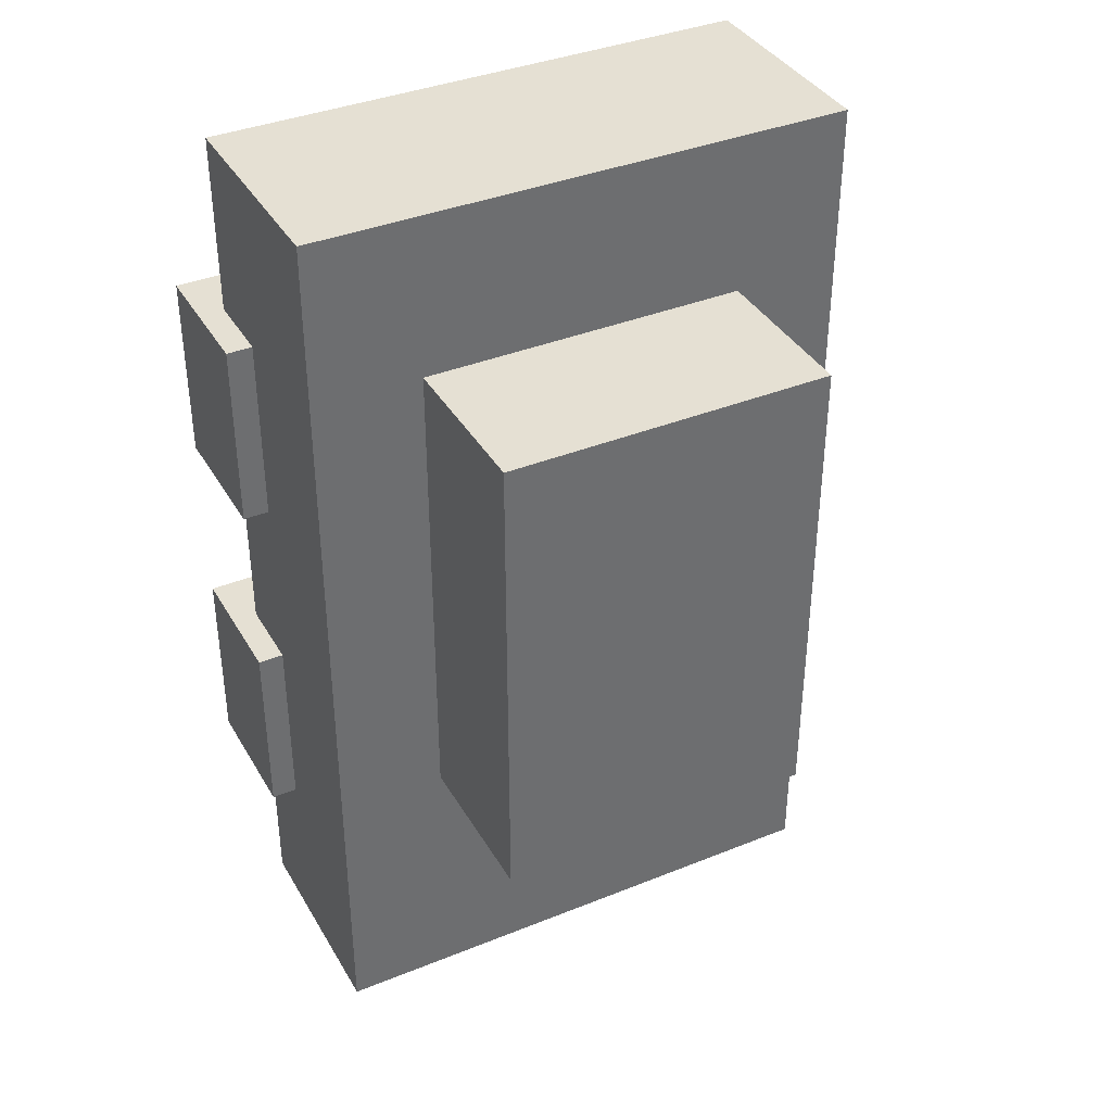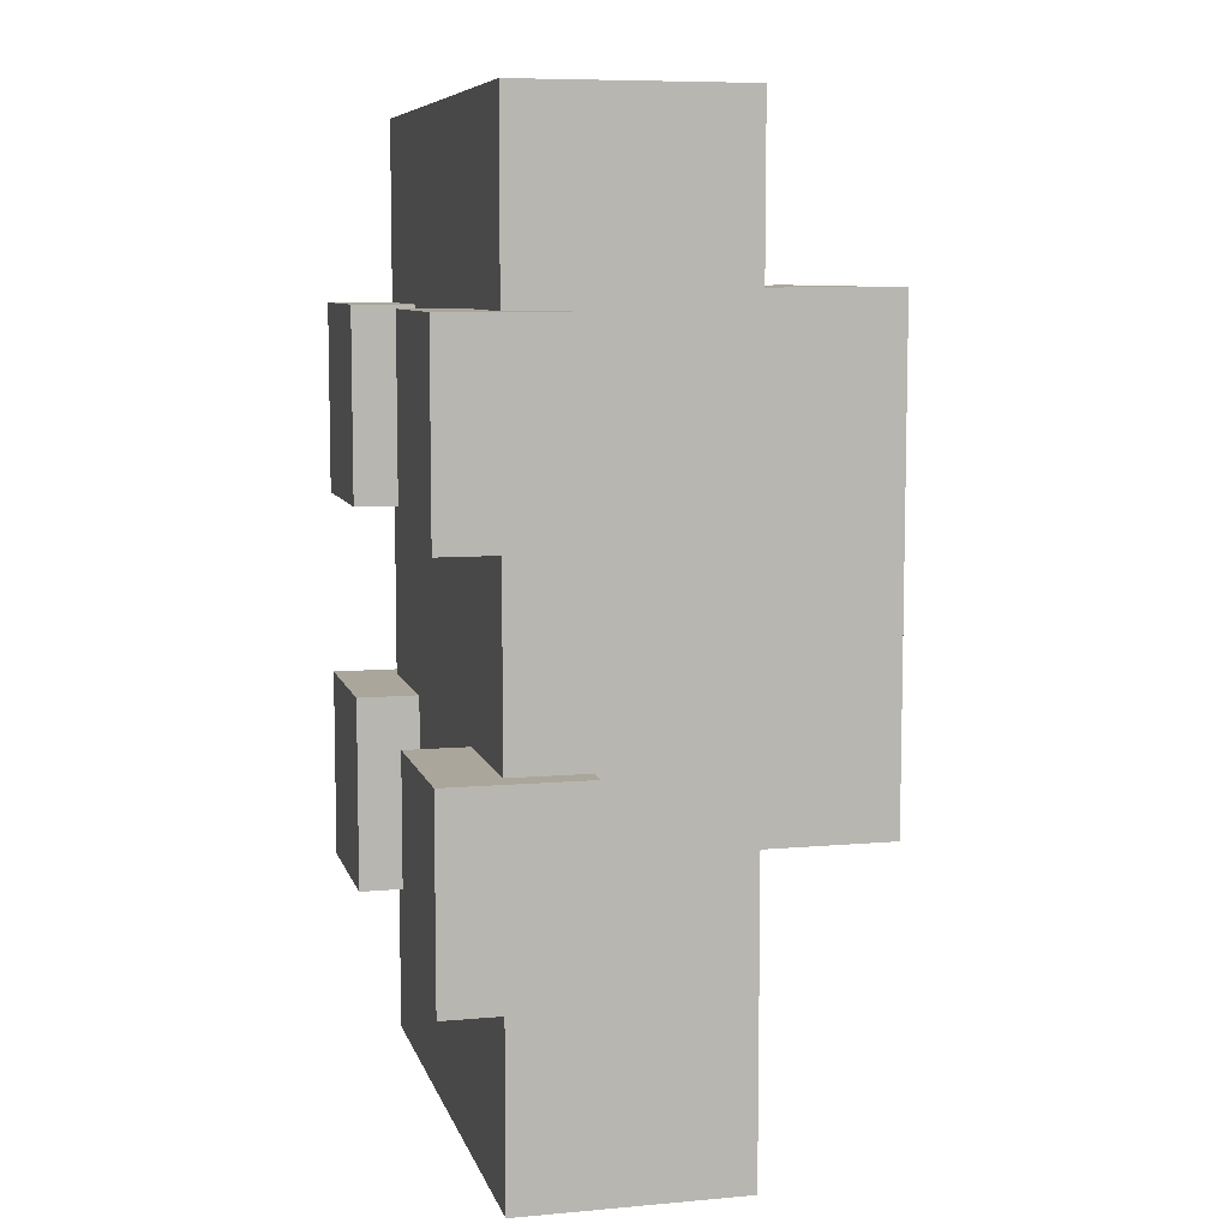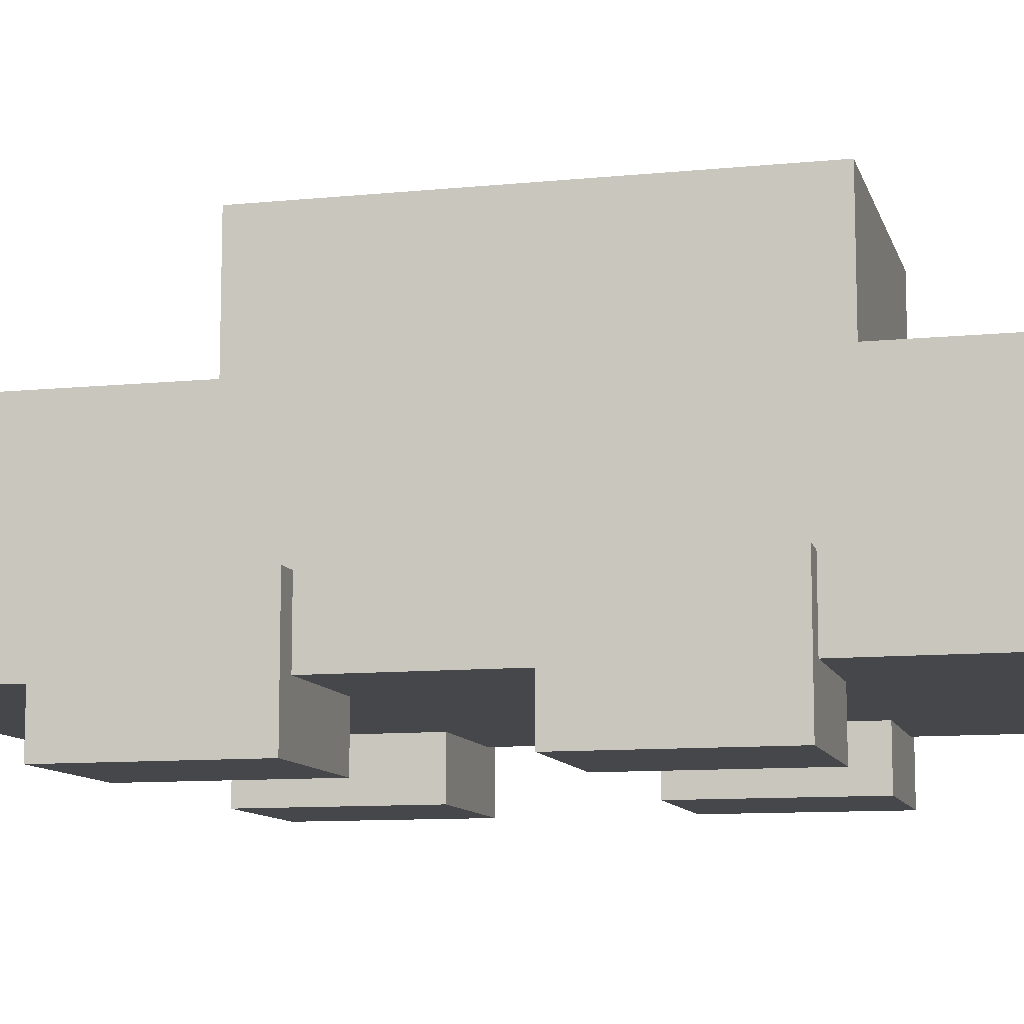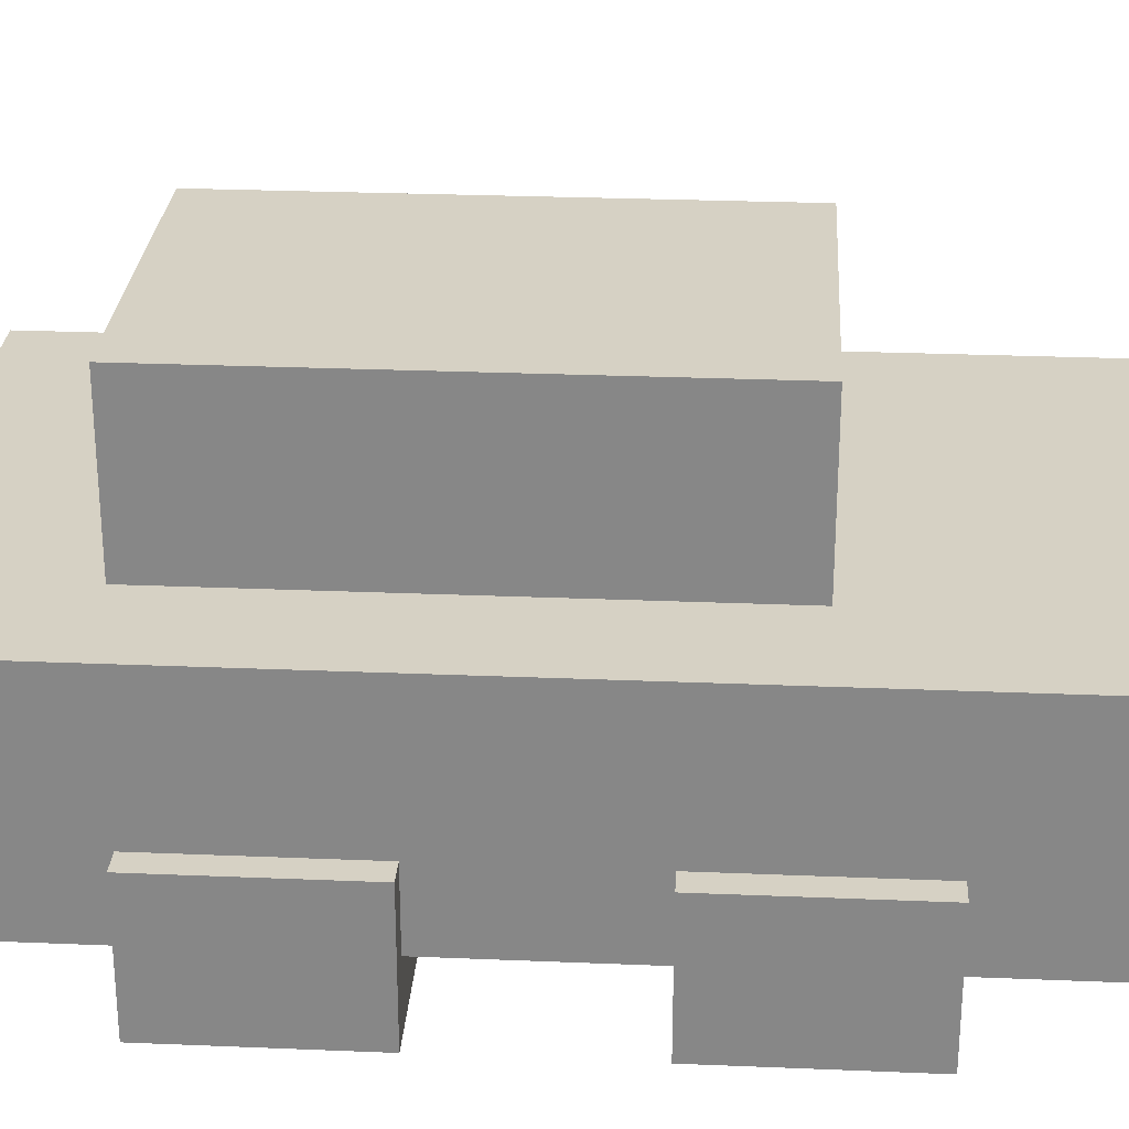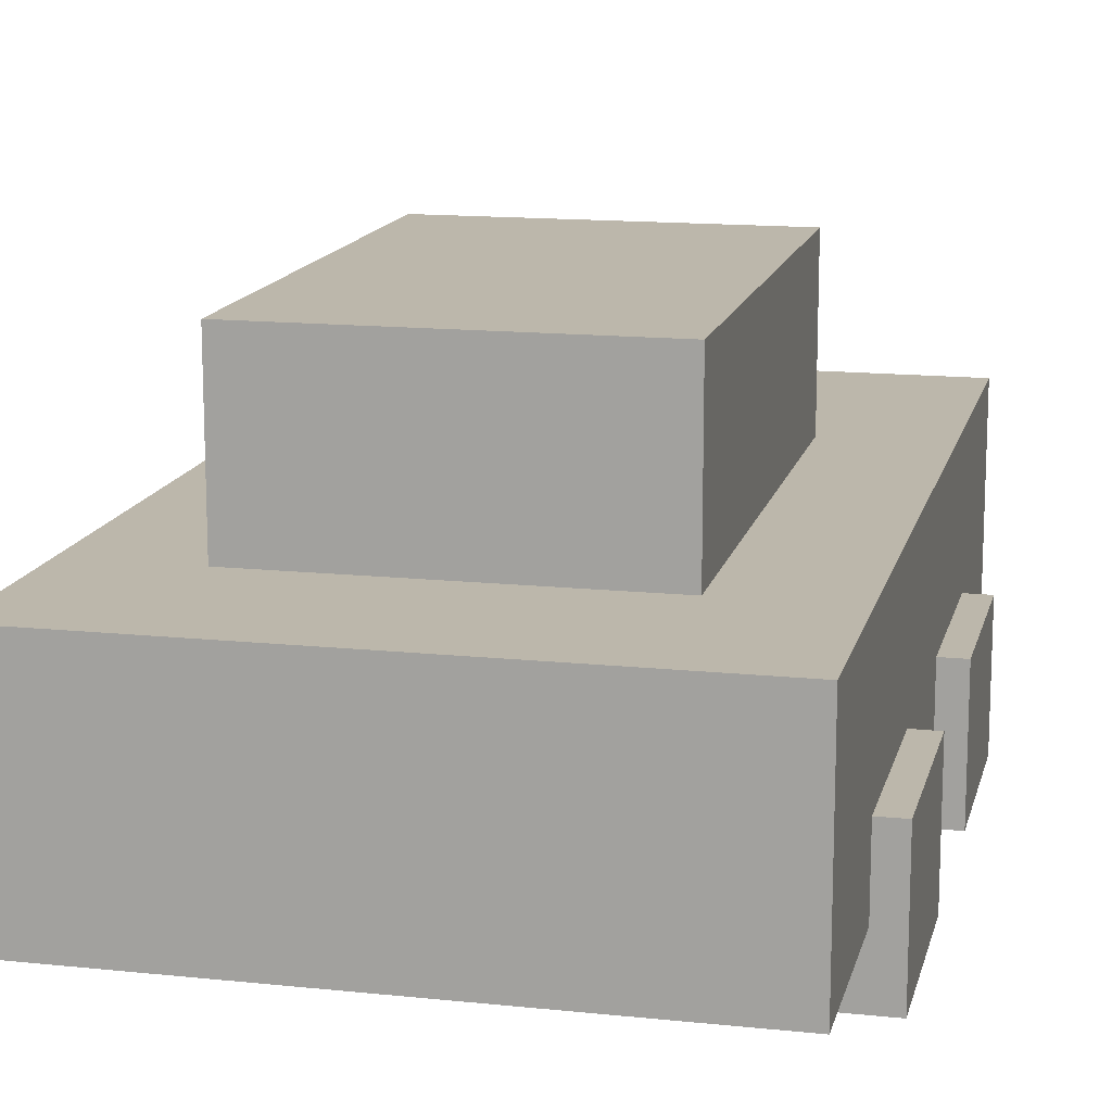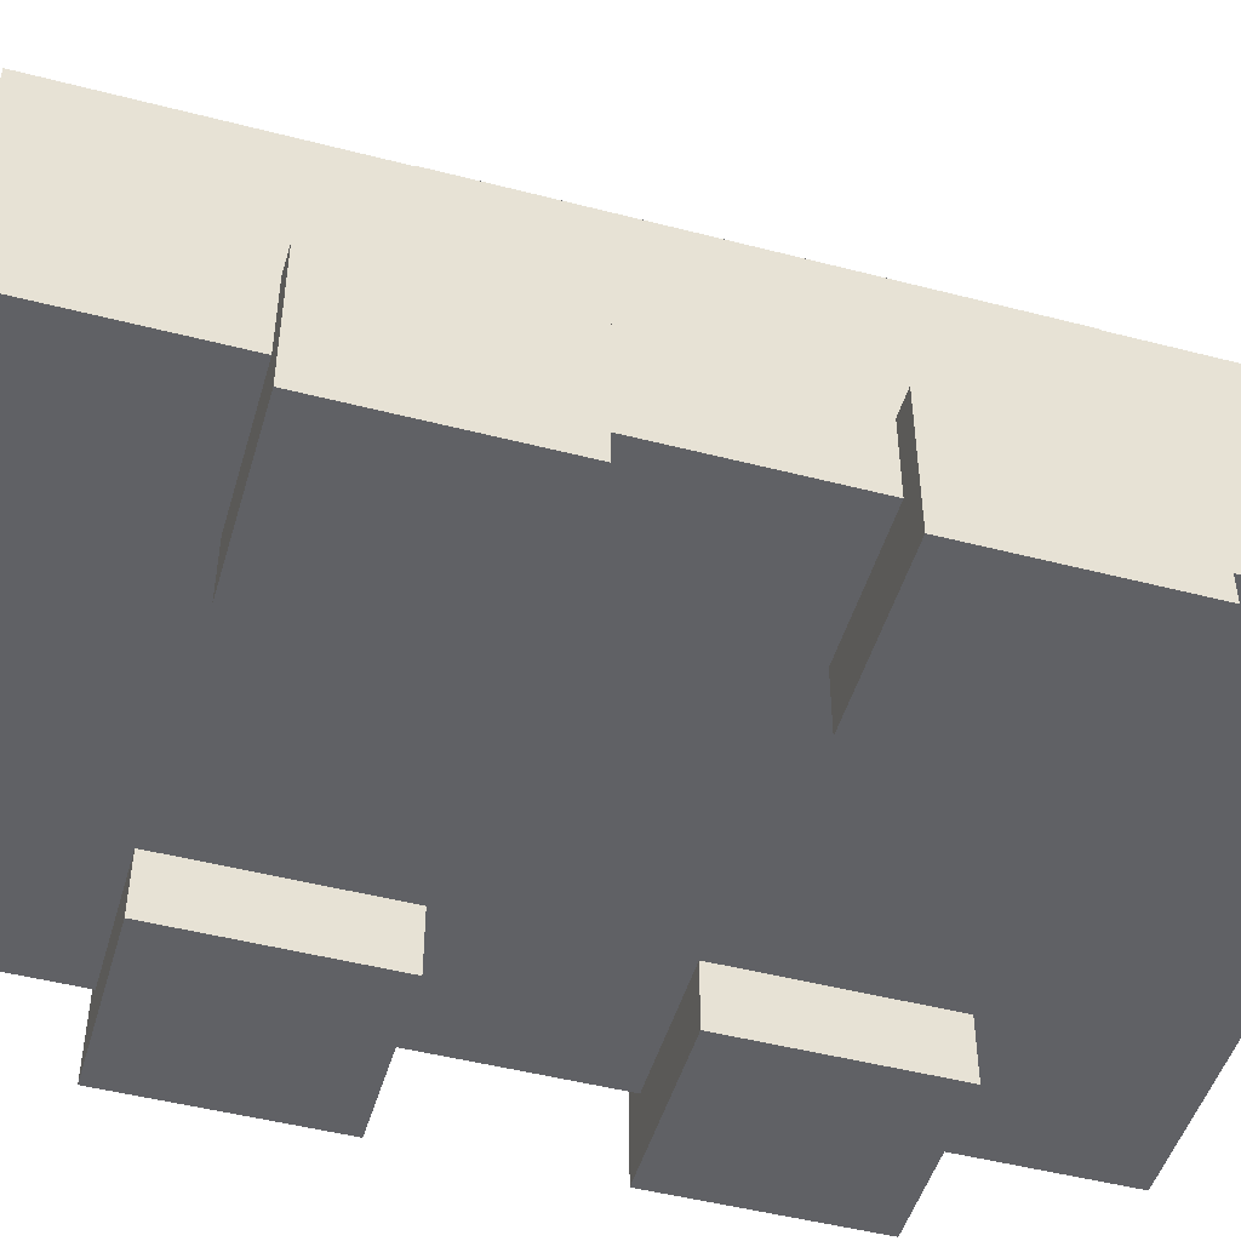
<metadata>
{"format":"obj","ext":"obj","renderer":"f3d","projection":"perspective","resolution":1024,"background":"white","views":[{"elev":37.9,"azim":152.8,"up":"+Z"},{"elev":7.9,"azim":76.0,"up":"+Z"},{"elev":-10.2,"azim":-75.7,"up":"+Y"},{"elev":27.0,"azim":93.7,"up":"+Y"},{"elev":14.3,"azim":13.0,"up":"+Y"},{"elev":-48.6,"azim":-106.1,"up":"+Y"}]}
</metadata>
<code>
g default
v 5 -2 8.5
v 5 -2 5.1
v 5 -2 1.7
v 5 -2 -1.7
v 5 -2 -5.1
v 5 -2 -8.5
v 5 -0.6667 8.5
v 5 -0.6667 5.1
v 5 -0.6667 1.7
v 5 -0.6667 -1.7
v 5 -0.6667 -5.1
v 5 -0.6667 -8.5
v 5 0.6667 8.5
v 5 0.6667 5.1
v 5 0.6667 1.7
v 5 0.6667 -1.7
v 5 0.6667 -5.1
v 5 0.6667 -8.5
v 5 2 8.5
v 5 2 5.1
v 5 2 1.7
v 5 2 -1.7
v 5 2 -5.1
v 5 2 -8.5
v 2.5 2 8.5
v 2.5 2 5.1
v 2.5 2 1.7
v 2.5 2 -1.7
v 2.5 2 -5.1
v 2.5 2 -8.5
v 0 2 8.5
v 0 2 5.1
v 0 2 1.7
v 0 2 -1.7
v 0 2 -5.1
v 0 2 -8.5
v -2.5 2 8.5
v -2.5 2 5.1
v -2.5 2 1.7
v -2.5 2 -1.7
v -2.5 2 -5.1
v -2.5 2 -8.5
v -5 2 8.5
v -5 2 5.1
v -5 2 1.7
v -5 2 -1.7
v -5 2 -5.1
v -5 2 -8.5
v -5 0.6667 8.5
v -5 0.6667 5.1
v -5 0.6667 1.7
v -5 0.6667 -1.7
v -5 0.6667 -5.1
v -5 0.6667 -8.5
v -5 -0.6667 8.5
v -5 -0.6667 5.1
v -5 -0.6667 1.7
v -5 -0.6667 -1.7
v -5 -0.6667 -5.1
v -5 -0.6667 -8.5
v -5 -2 8.5
v -5 -2 5.1
v -5 -2 1.7
v -5 -2 -1.7
v -5 -2 -5.1
v -5 -2 -8.5
v -2.5 -2 8.5
v -2.5 -2 5.1
v -2.5 -2 1.7
v -2.5 -2 -1.7
v -2.5 -2 -5.1
v -2.5 -2 -8.5
v 0 -2 8.5
v 0 -2 5.1
v 0 -2 1.7
v 0 -2 -1.7
v 0 -2 -5.1
v 0 -2 -8.5
v 2.5 -2 8.5
v 2.5 -2 5.1
v 2.5 -2 1.7
v 2.5 -2 -1.7
v 2.5 -2 -5.1
v 2.5 -2 -8.5
v -2.5 -0.6667 -8.5
v 0 -0.6667 -8.5
v 2.5 -0.6667 -8.5
v -2.5 0.6667 -8.5
v 0 0.6667 -8.5
v 2.5 0.6667 -8.5
v -2.5 -0.6667 8.5
v 0 -0.6667 8.5
v 2.5 -0.6667 8.5
v -2.5 0.6667 8.5
v 0 0.6667 8.5
v 2.5 0.6667 8.5
v 3 2.018 5.515
v 3 2.018 -3.485
v 3 5.018 5.515
v 3 5.018 -3.485
v -3 5.018 5.515
v -3 5.018 -3.485
v -3 2.018 5.515
v -3 2.018 -3.485
v -2.472 -3.12 5.196
v -2.472 -3.12 1.696
v -2.472 -0.6197 5.196
v -2.472 -0.6197 1.696
v -5.472 -0.6197 5.196
v -5.472 -0.6197 1.696
v -5.472 -3.12 5.196
v -5.472 -3.12 1.696
v -2.472 -3.12 -1.68
v -2.472 -3.12 -5.18
v -2.472 -0.6197 -1.68
v -2.472 -0.6197 -5.18
v -5.472 -0.6197 -1.68
v -5.472 -0.6197 -5.18
v -5.472 -3.12 -1.68
v -5.472 -3.12 -5.18
v 5.472 -3.12 5.196
v 5.472 -3.12 1.696
v 5.472 -0.6197 5.196
v 5.472 -0.6197 1.696
v 2.472 -0.6197 5.196
v 2.472 -0.6197 1.696
v 2.472 -3.12 5.196
v 2.472 -3.12 1.696
v 5.472 -3.12 -1.68
v 5.472 -3.12 -5.18
v 5.472 -0.6197 -1.68
v 5.472 -0.6197 -5.18
v 2.472 -0.6197 -1.68
v 2.472 -0.6197 -5.18
v 2.472 -3.12 -1.68
v 2.472 -3.12 -5.18
g pCube11
f 1 2 7
f 7 2 8
f 3 4 9
f 9 4 10
f 5 6 11
f 11 6 12
f 7 8 13
f 13 8 14
f 8 9 14
f 14 9 15
f 9 10 15
f 15 10 16
f 10 11 16
f 16 11 17
f 11 12 17
f 17 12 18
f 13 14 19
f 19 14 20
f 14 15 20
f 20 15 21
f 15 16 21
f 21 16 22
f 16 17 22
f 22 17 23
f 17 18 23
f 23 18 24
f 19 20 25
f 25 20 26
f 20 21 26
f 26 21 27
f 21 22 27
f 27 22 28
f 22 23 28
f 28 23 29
f 23 24 29
f 29 24 30
f 25 26 31
f 31 26 32
f 26 27 32
f 32 27 33
f 27 28 33
f 33 28 34
f 28 29 34
f 34 29 35
f 29 30 35
f 35 30 36
f 31 32 37
f 37 32 38
f 32 33 38
f 38 33 39
f 33 34 39
f 39 34 40
f 34 35 40
f 40 35 41
f 35 36 41
f 41 36 42
f 37 38 43
f 43 38 44
f 38 39 44
f 44 39 45
f 39 40 45
f 45 40 46
f 40 41 46
f 46 41 47
f 41 42 47
f 47 42 48
f 43 44 49
f 49 44 50
f 44 45 50
f 50 45 51
f 45 46 51
f 51 46 52
f 46 47 52
f 52 47 53
f 47 48 53
f 53 48 54
f 49 50 55
f 55 50 56
f 50 51 56
f 56 51 57
f 51 52 57
f 57 52 58
f 52 53 58
f 58 53 59
f 53 54 59
f 59 54 60
f 55 56 61
f 61 56 62
f 57 58 63
f 63 58 64
f 59 60 65
f 65 60 66
f 61 62 67
f 67 62 68
f 63 64 69
f 69 64 70
f 65 66 71
f 71 66 72
f 67 68 73
f 73 68 74
f 68 69 74
f 74 69 75
f 69 70 75
f 75 70 76
f 70 71 76
f 76 71 77
f 71 72 77
f 77 72 78
f 73 74 79
f 79 74 80
f 74 75 80
f 80 75 81
f 75 76 81
f 81 76 82
f 76 77 82
f 82 77 83
f 77 78 83
f 83 78 84
f 79 80 1
f 1 80 2
f 81 82 3
f 3 82 4
f 83 84 5
f 5 84 6
f 72 66 85
f 85 66 60
f 78 72 86
f 86 72 85
f 84 78 87
f 87 78 86
f 6 84 12
f 12 84 87
f 85 60 88
f 88 60 54
f 86 85 89
f 89 85 88
f 87 86 90
f 90 86 89
f 12 87 18
f 18 87 90
f 88 54 42
f 42 54 48
f 89 88 36
f 36 88 42
f 90 89 30
f 30 89 36
f 18 90 24
f 24 90 30
f 61 67 55
f 55 67 91
f 67 73 91
f 91 73 92
f 73 79 92
f 92 79 93
f 79 1 93
f 93 1 7
f 55 91 49
f 49 91 94
f 91 92 94
f 94 92 95
f 92 93 95
f 95 93 96
f 93 7 96
f 96 7 13
f 49 94 43
f 43 94 37
f 94 95 37
f 37 95 31
f 95 96 31
f 31 96 25
f 96 13 25
f 25 13 19
f 97 98 99
f 99 98 100
f 99 100 101
f 101 100 102
f 101 102 103
f 103 102 104
f 103 104 97
f 97 104 98
f 98 104 100
f 100 104 102
f 103 97 101
f 101 97 99
f 105 106 107
f 107 106 108
f 107 108 109
f 109 108 110
f 109 110 111
f 111 110 112
f 111 112 105
f 105 112 106
f 106 112 108
f 108 112 110
f 111 105 109
f 109 105 107
f 113 114 115
f 115 114 116
f 115 116 117
f 117 116 118
f 117 118 119
f 119 118 120
f 119 120 113
f 113 120 114
f 114 120 116
f 116 120 118
f 119 113 117
f 117 113 115
f 121 122 123
f 123 122 124
f 123 124 125
f 125 124 126
f 125 126 127
f 127 126 128
f 127 128 121
f 121 128 122
f 122 128 124
f 124 128 126
f 127 121 125
f 125 121 123
f 129 130 131
f 131 130 132
f 131 132 133
f 133 132 134
f 133 134 135
f 135 134 136
f 135 136 129
f 129 136 130
f 130 136 132
f 132 136 134
f 135 129 133
f 133 129 131

</code>
